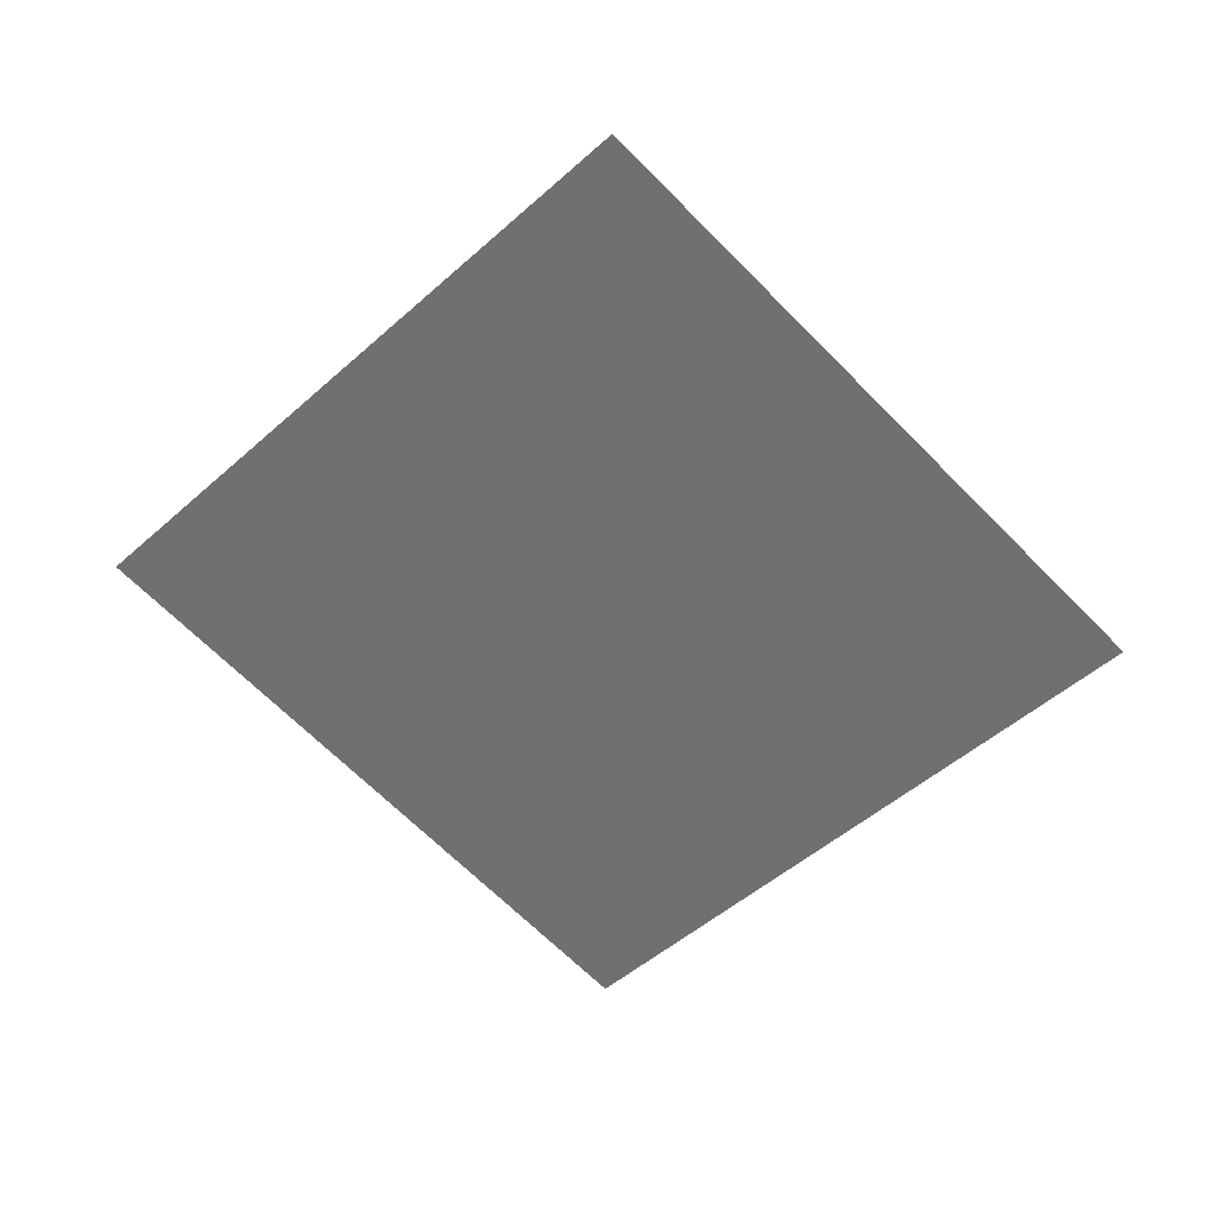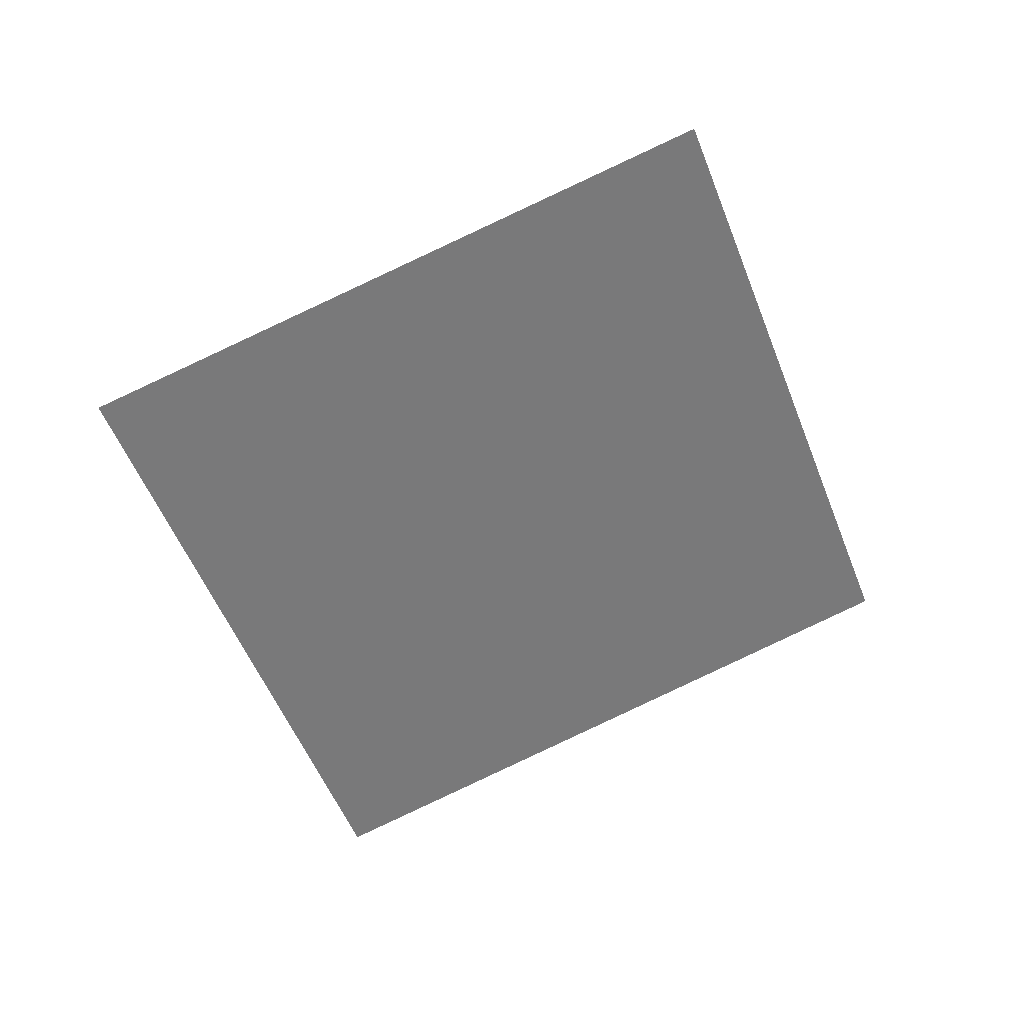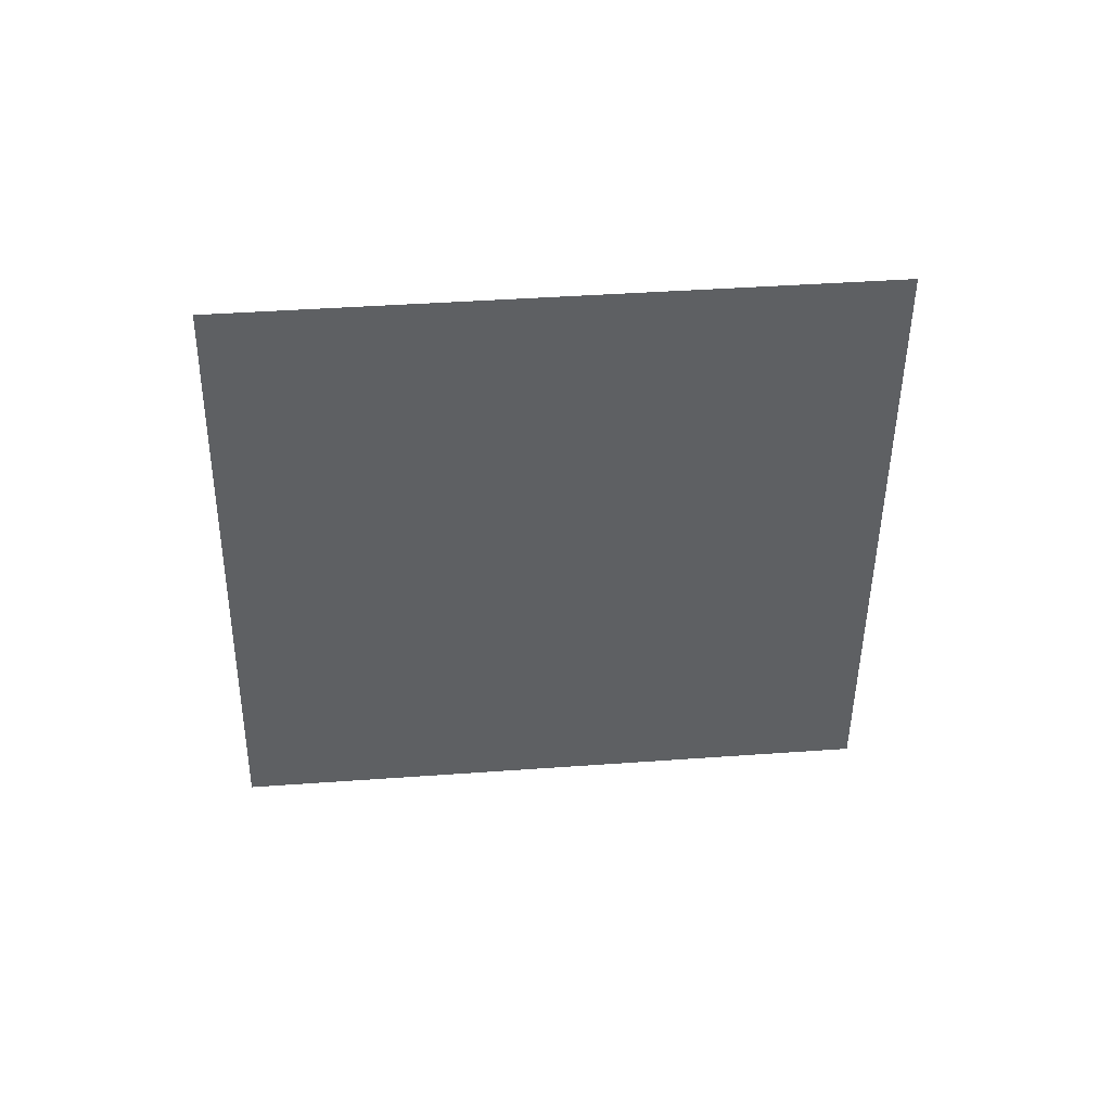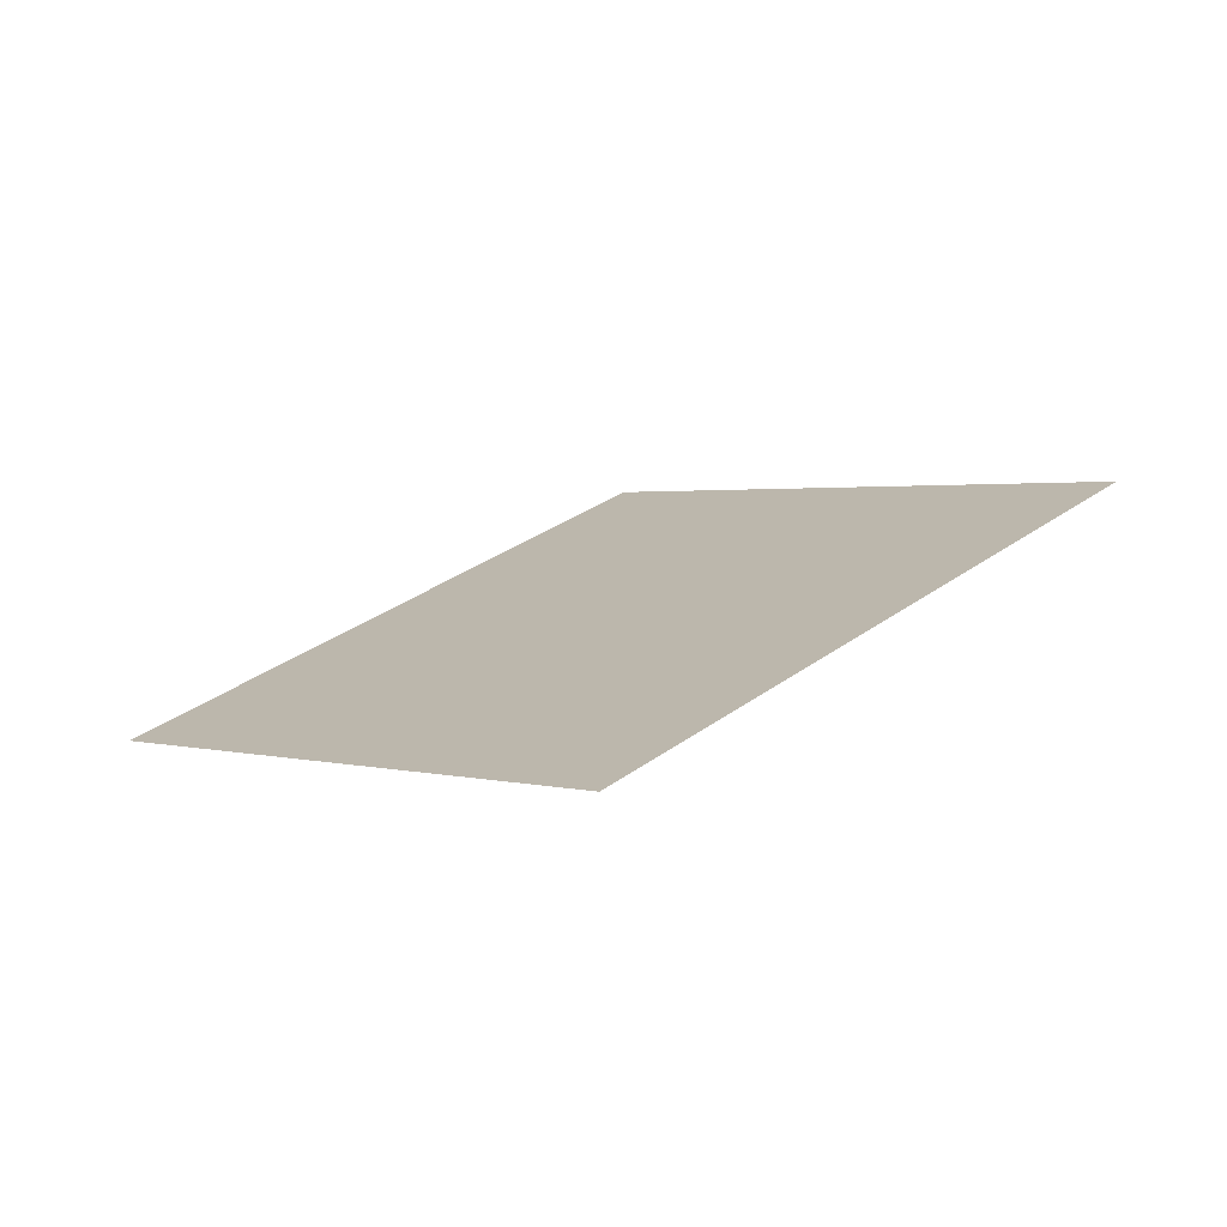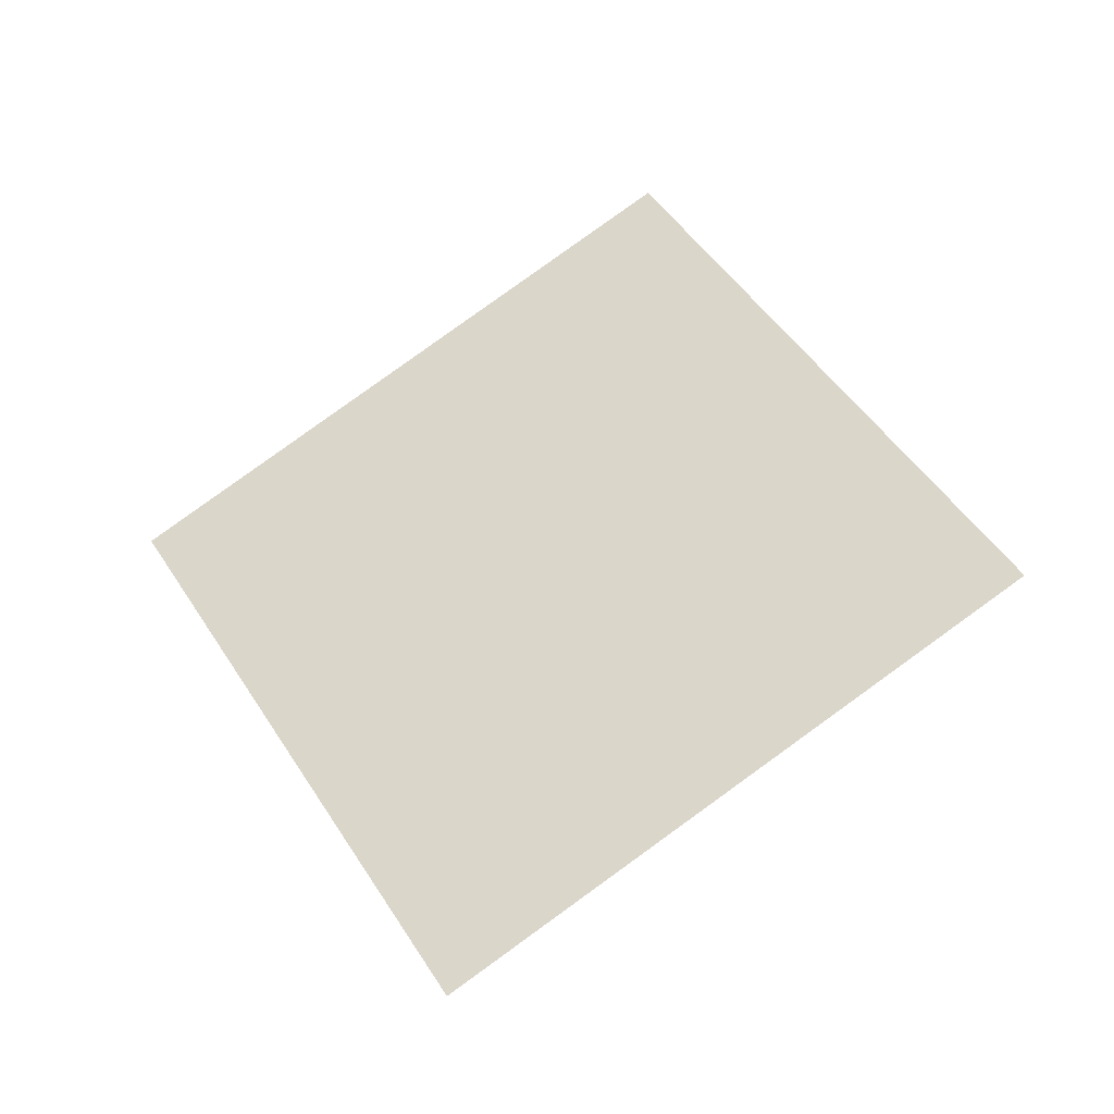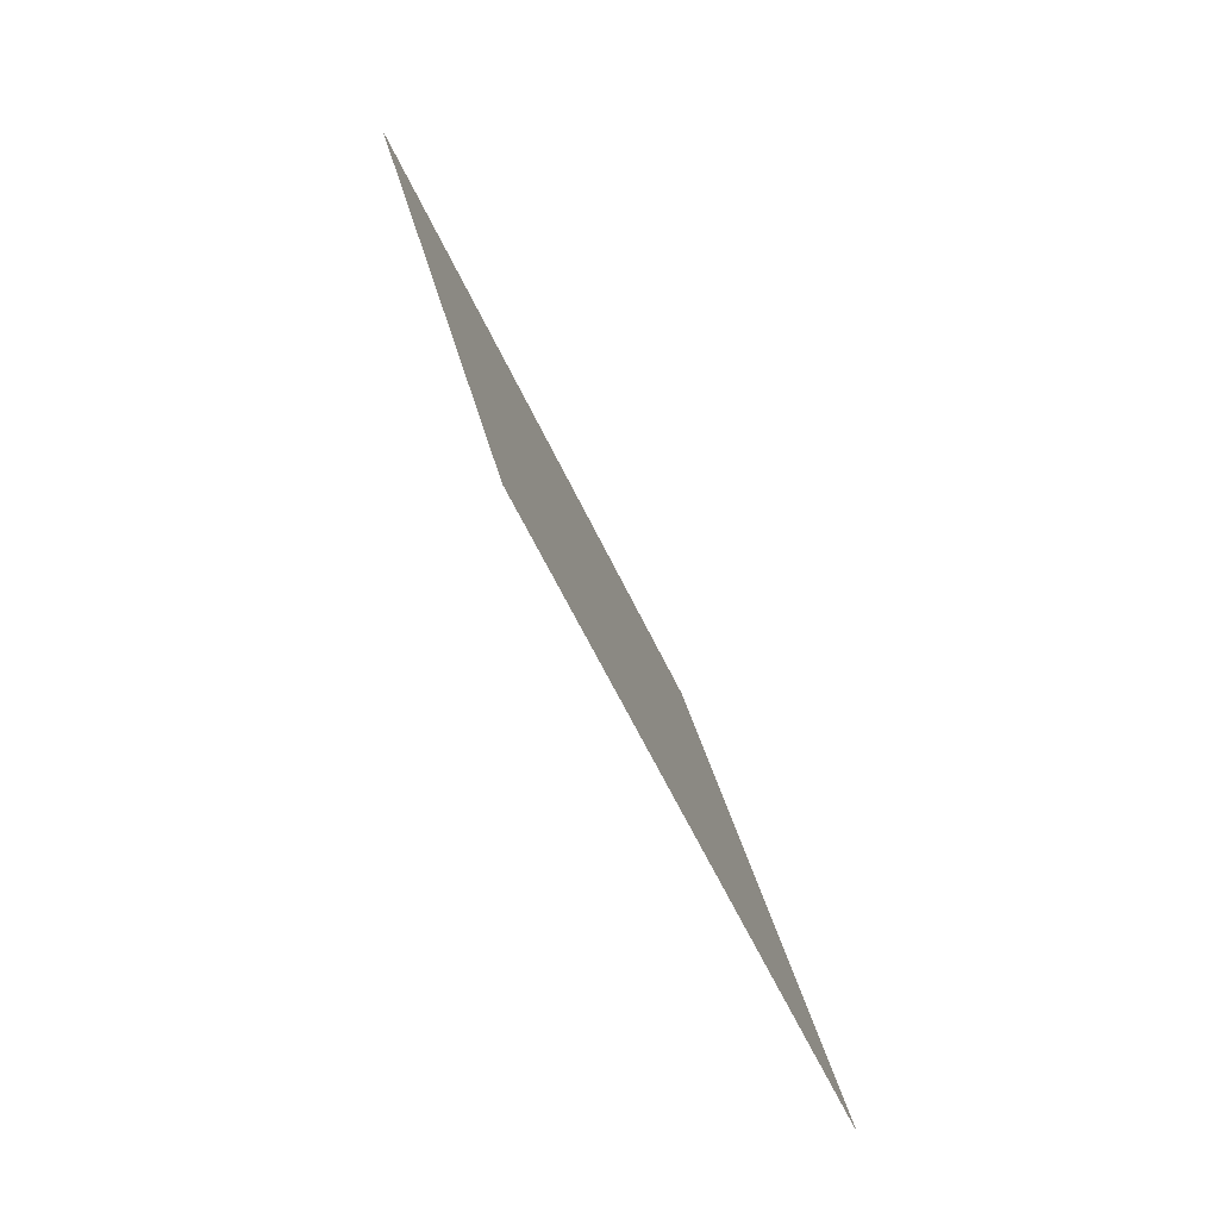
<metadata>
{"format":"obj","ext":"obj","renderer":"f3d","projection":"perspective","resolution":1024,"background":"white","views":[{"elev":-71.5,"azim":-113.9,"up":"+Y"},{"elev":-46.6,"azim":42.6,"up":"+Y"},{"elev":-61.6,"azim":-67.3,"up":"+Y"},{"elev":8.7,"azim":-20.1,"up":"+Y"},{"elev":53.3,"azim":-8.9,"up":"+Y"},{"elev":-79.4,"azim":133.5,"up":"+Z"}]}
</metadata>
<code>
o Plane
v -2.1 5.927 2.309
v -2.096 5.928 2.317
v -2.108 5.924 2.312
v -2.104 5.925 2.321
f 2 1 3
f 2 3 4

</code>
